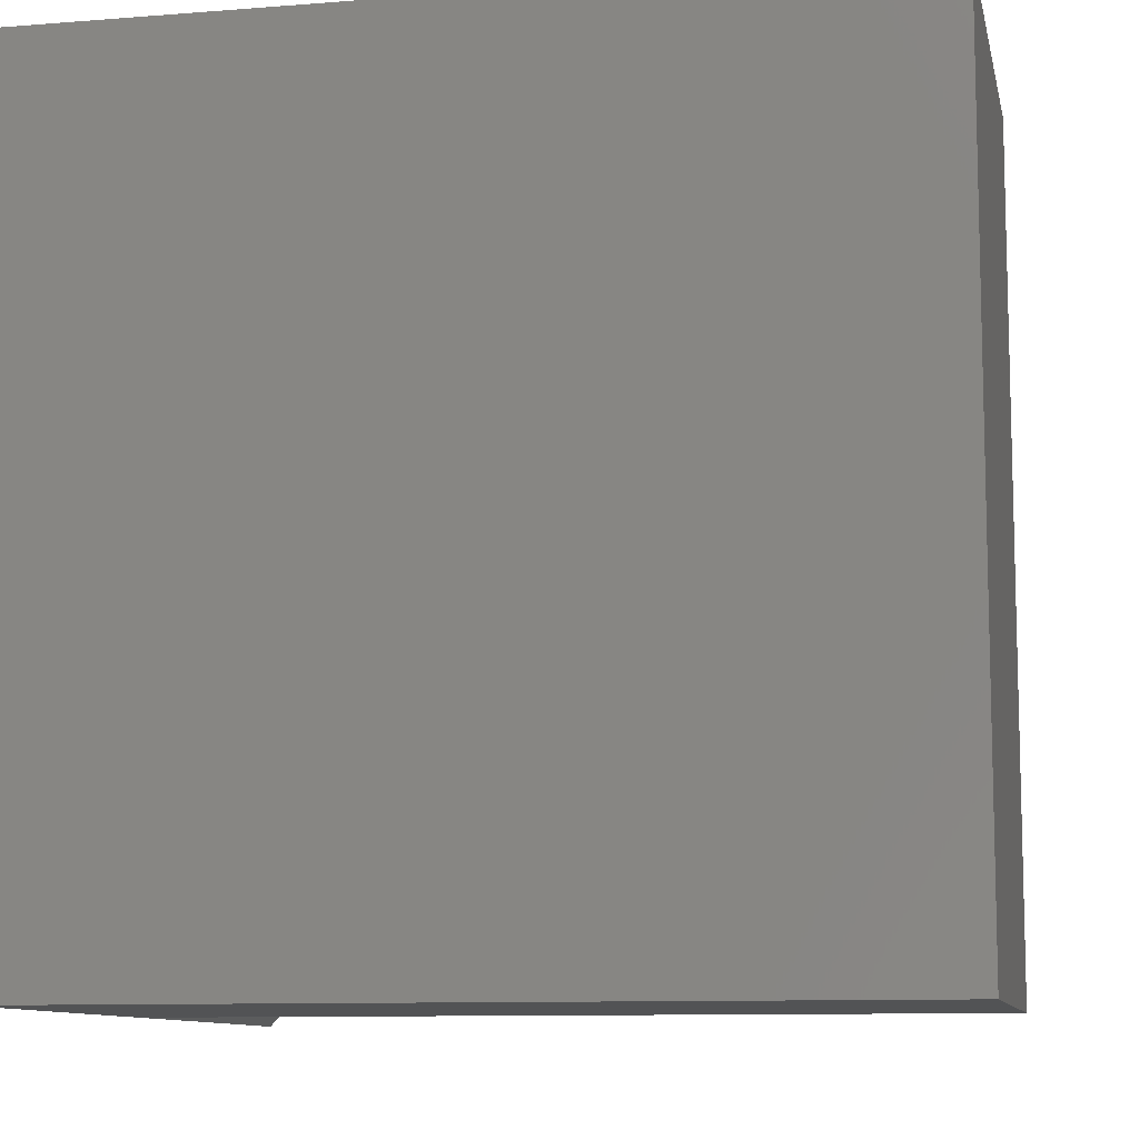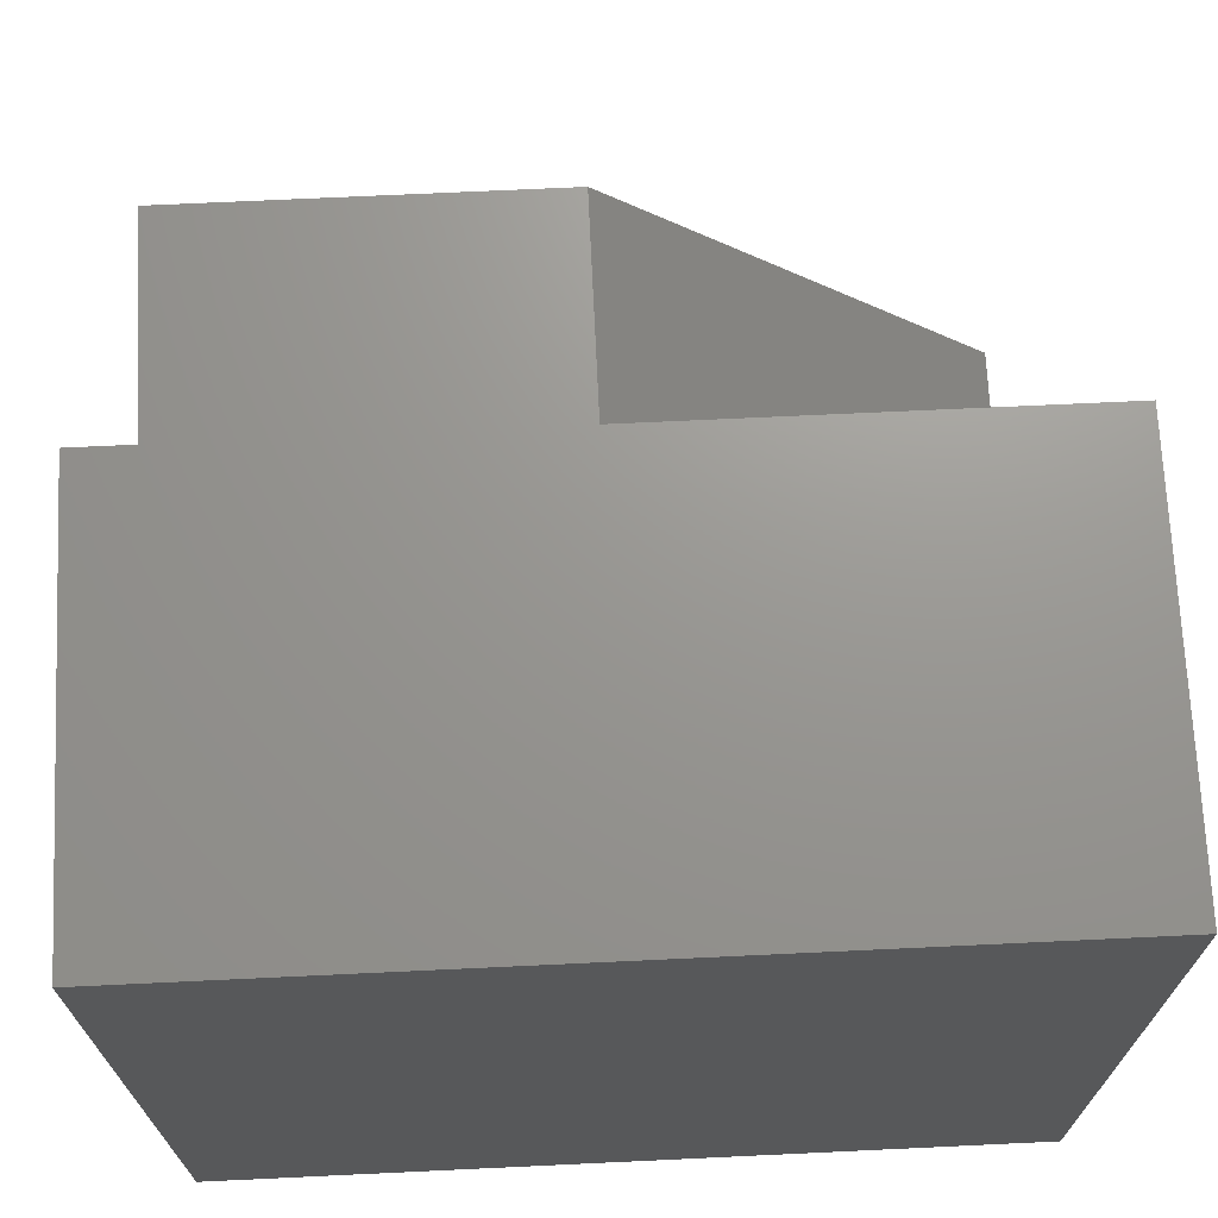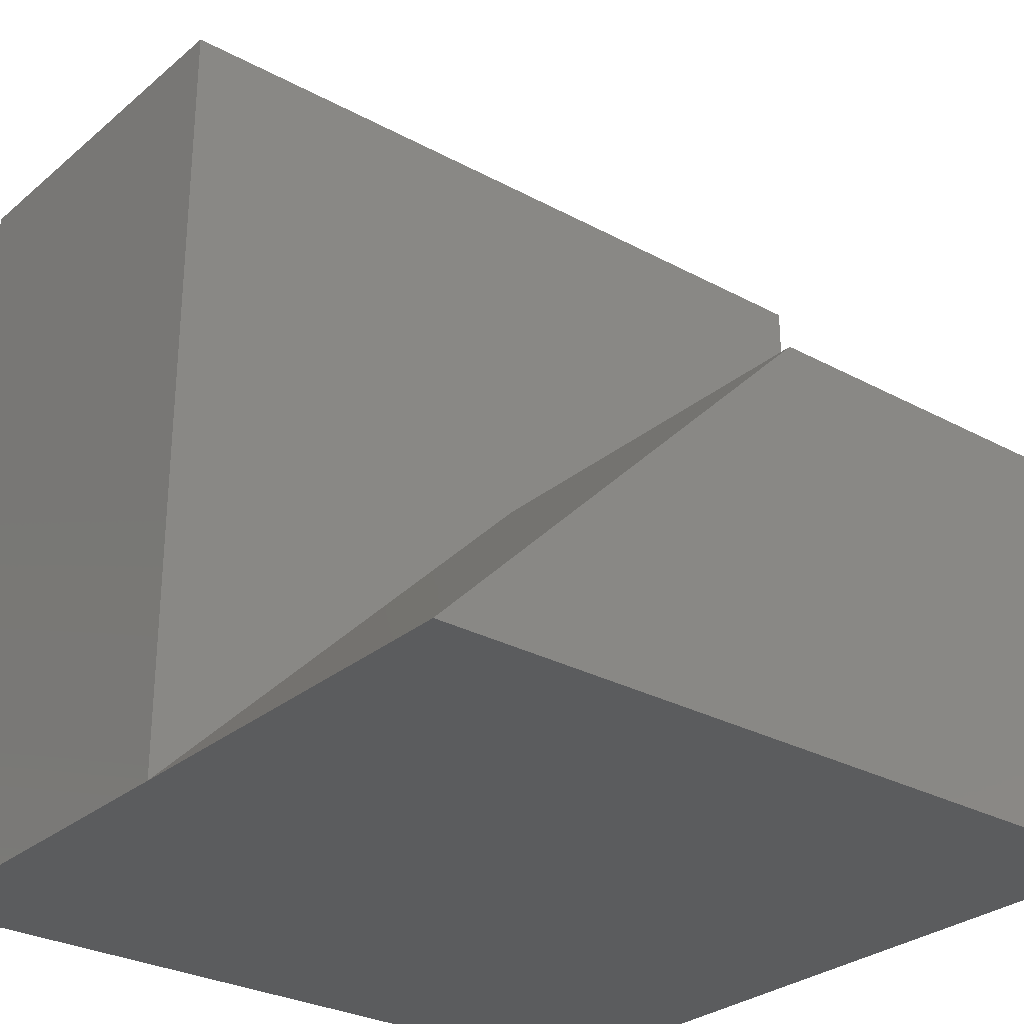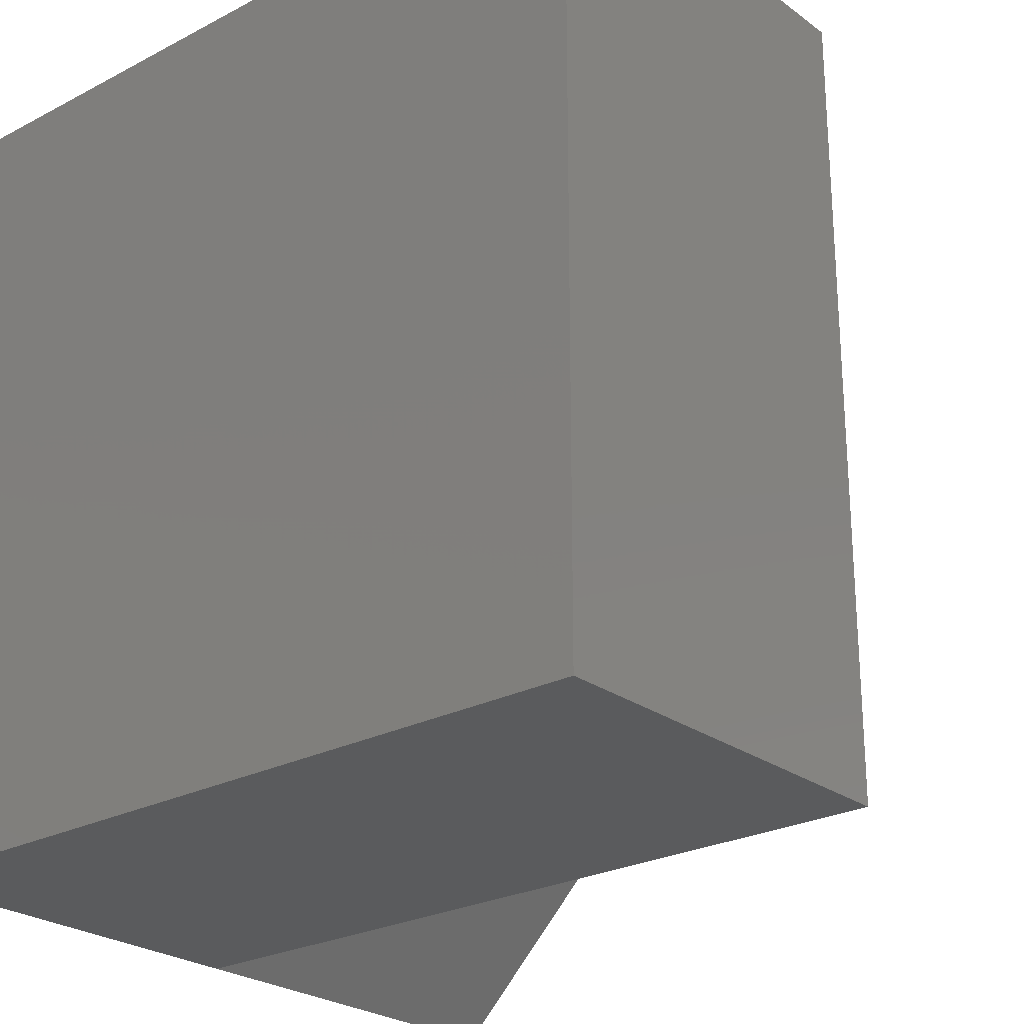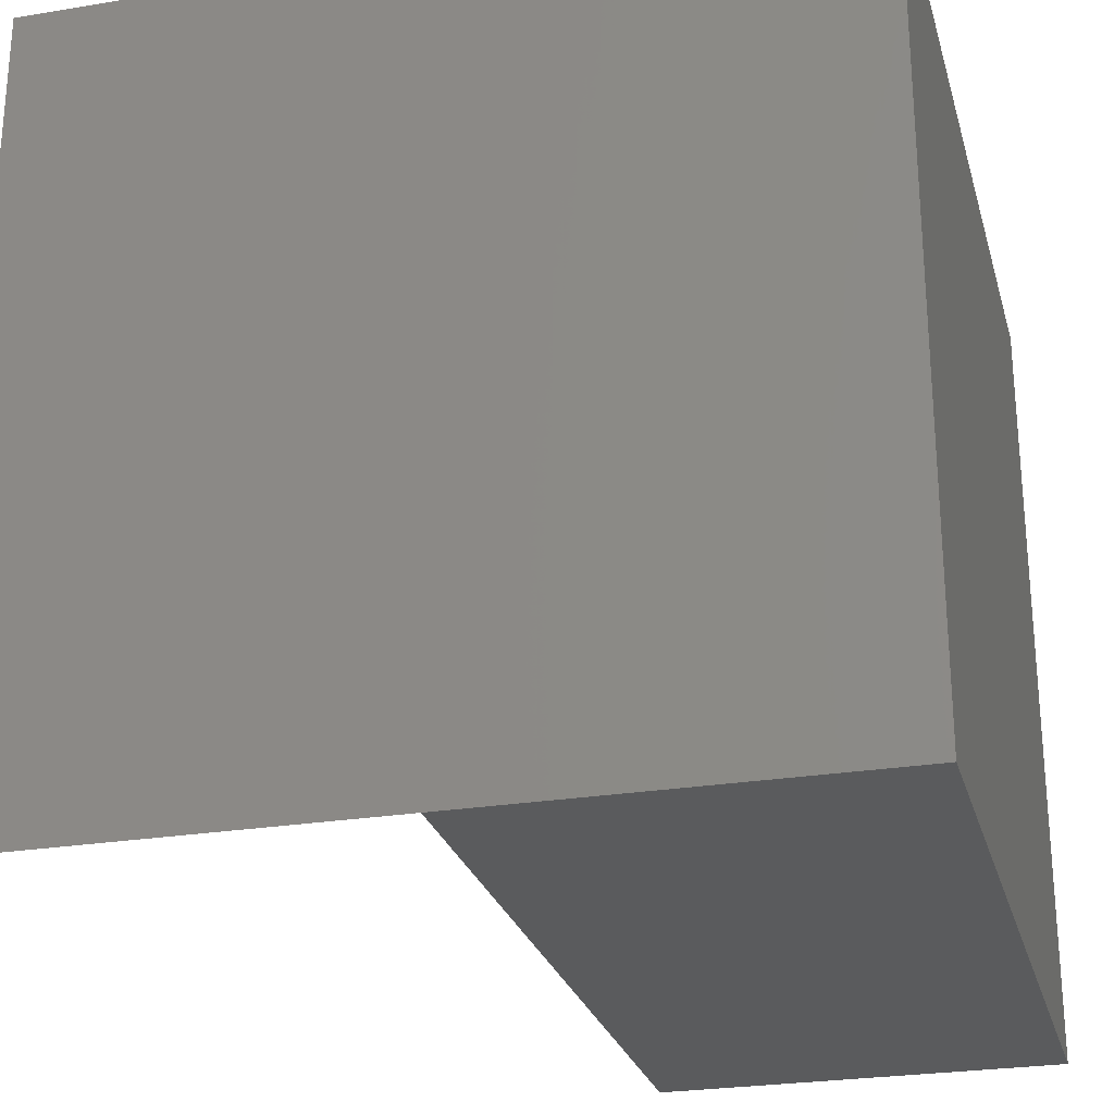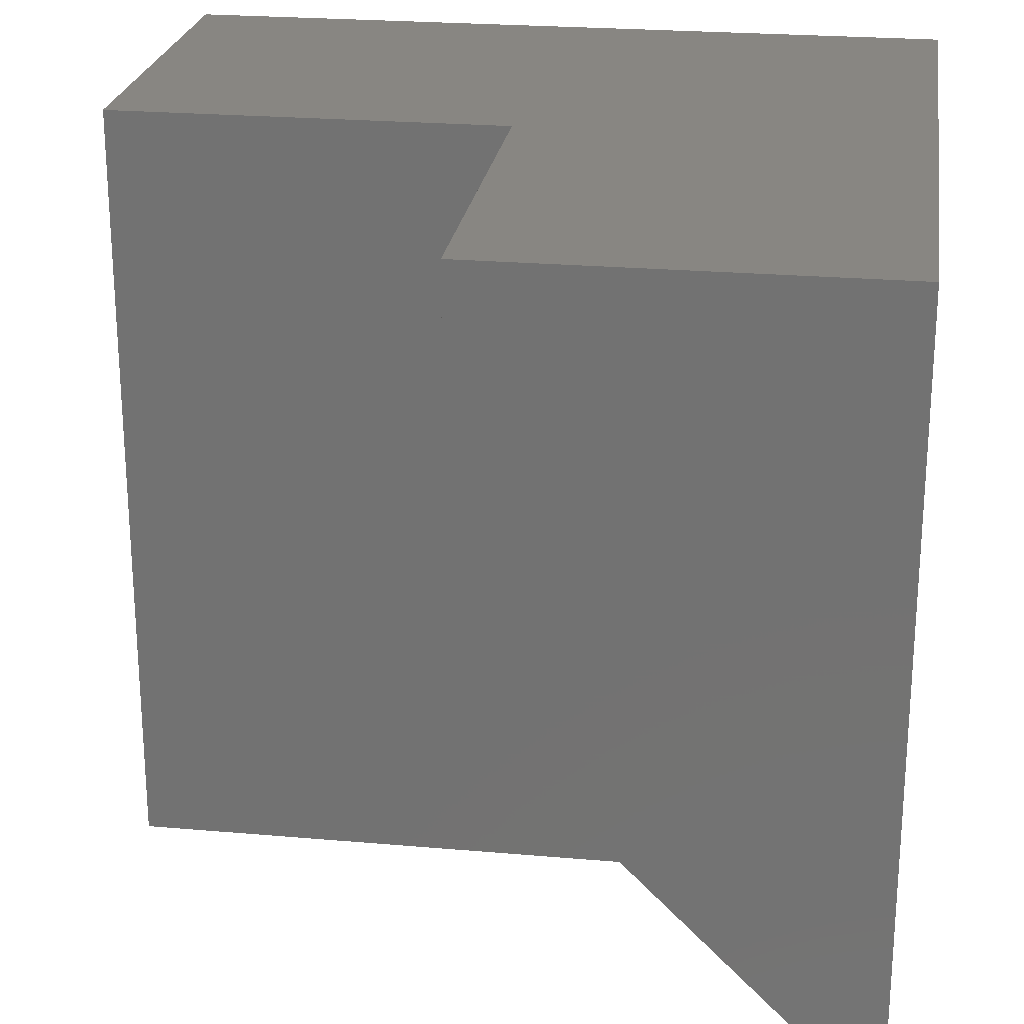
<metadata>
{"format":"stl","ext":"stl","renderer":"f3d","projection":"perspective","resolution":1024,"background":"white","views":[{"elev":-10.0,"azim":-78.4,"up":"+Y"},{"elev":70.3,"azim":-92.7,"up":"+Z"},{"elev":-28.8,"azim":51.0,"up":"+Z"},{"elev":-25.1,"azim":-49.7,"up":"+Y"},{"elev":-25.9,"azim":-165.3,"up":"+Y"},{"elev":23.9,"azim":98.3,"up":"+Y"}]}
</metadata>
<code>
# stl→obj: 13 verts, 22 faces
v 20 40 40
v 20 20 20
v 20 40 20
v 20 0 40
v 20 0 0
v 40 20 20
v 40 40 20
v 40 40 0
v 40 0 0
v 0 40 40
v 0 40 0
v 0 0 0
v 0 0 40
f 1 2 3
f 4 2 1
f 2 4 5
f 3 6 7
f 6 3 2
f 6 8 7
f 8 6 9
f 7 8 3
f 3 10 1
f 11 3 8
f 3 11 10
f 5 8 9
f 11 5 12
f 5 11 8
f 5 6 2
f 6 5 9
f 12 10 11
f 10 12 13
f 10 4 1
f 4 10 13
f 12 4 13
f 4 12 5

</code>
